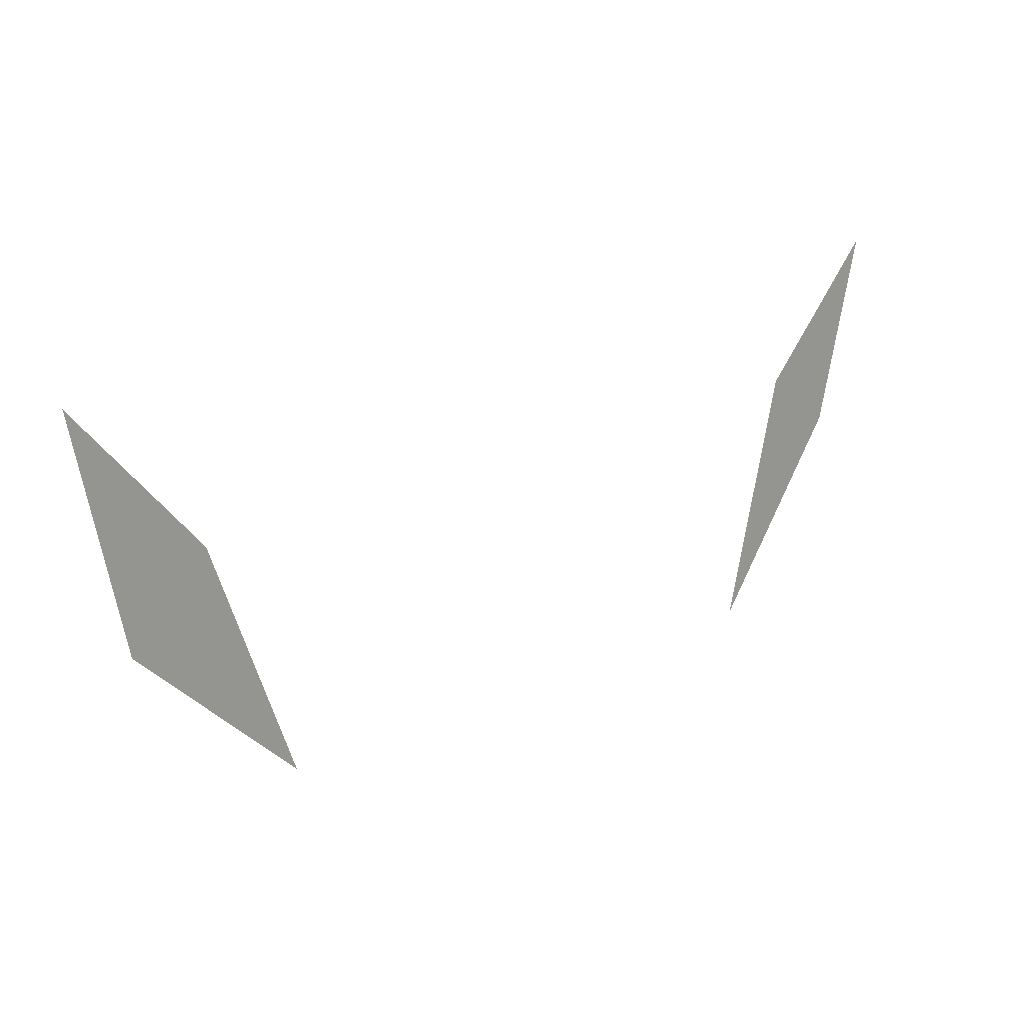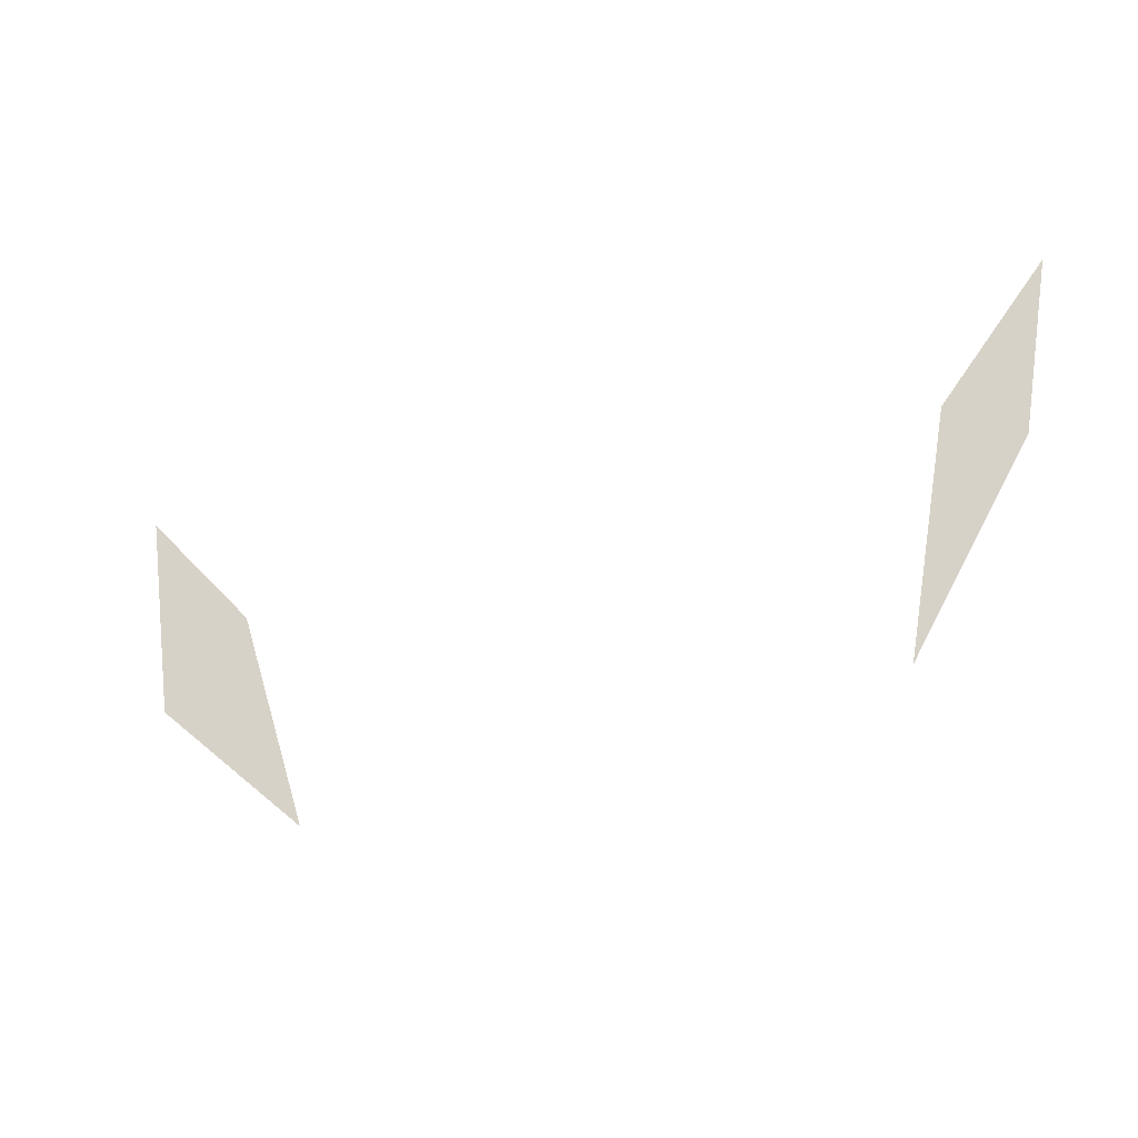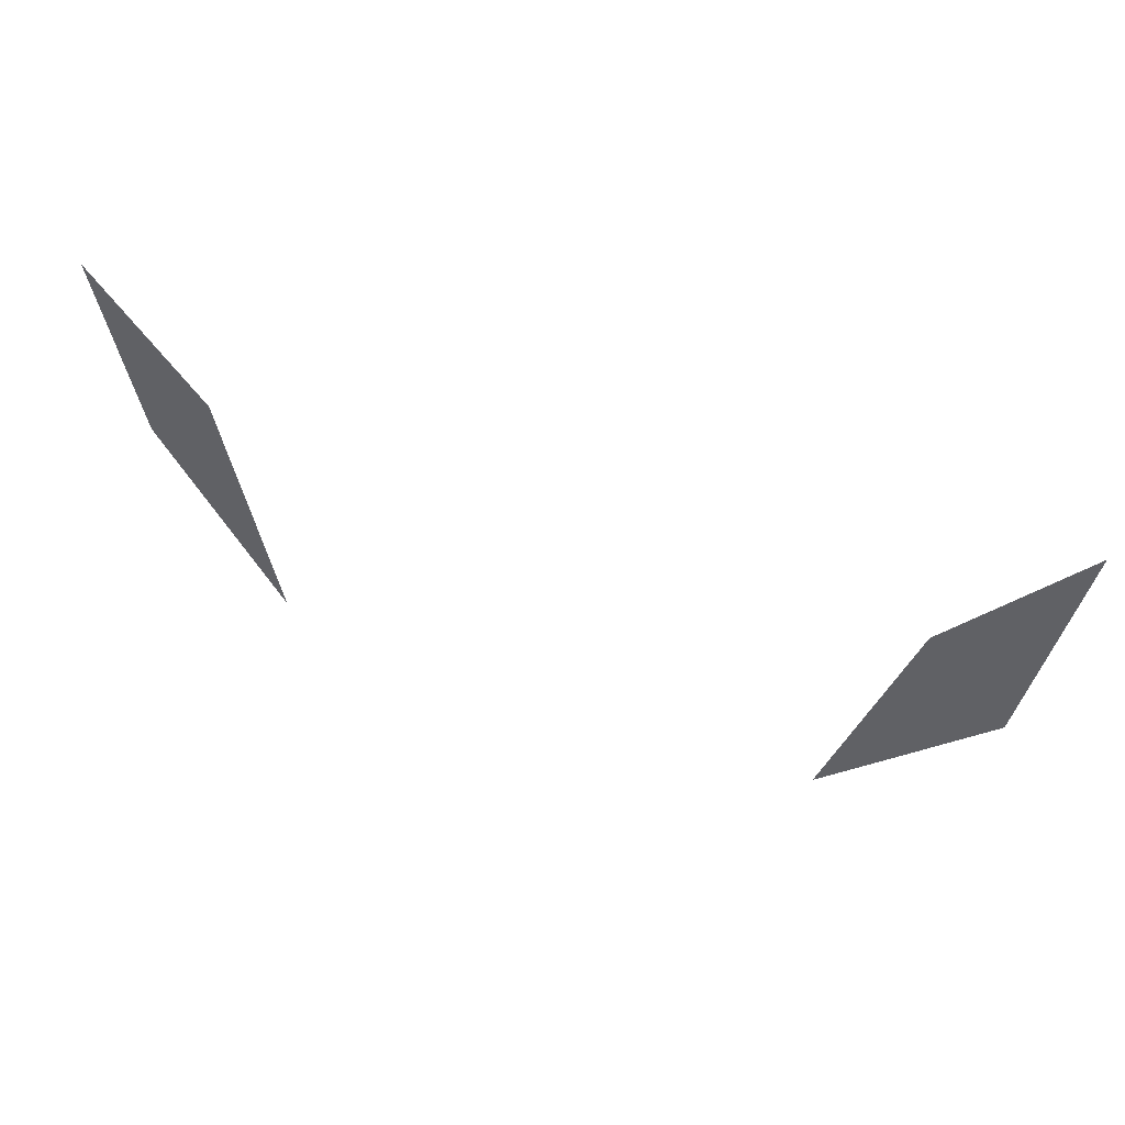
<metadata>
{"format":"obj","ext":"obj","renderer":"f3d","projection":"perspective","resolution":1024,"background":"white","views":[{"elev":22.5,"azim":144.2,"up":"+Z"},{"elev":-38.7,"azim":-156.5,"up":"+Z"},{"elev":49.4,"azim":21.9,"up":"+Z"}]}
</metadata>
<code>
v -242 0 -96
v -290 0 -135
v -317 0 0
v -242 0 -96
v -206 0 -277
v -290 0 -135
v 290 0 -171
v 235 0 -110
v 320 0 -2
v 290 0 -171
v 179 0 -286
v 235 0 -110
f 1 2 3
f 4 5 6
f 7 8 9
f 10 11 12

</code>
